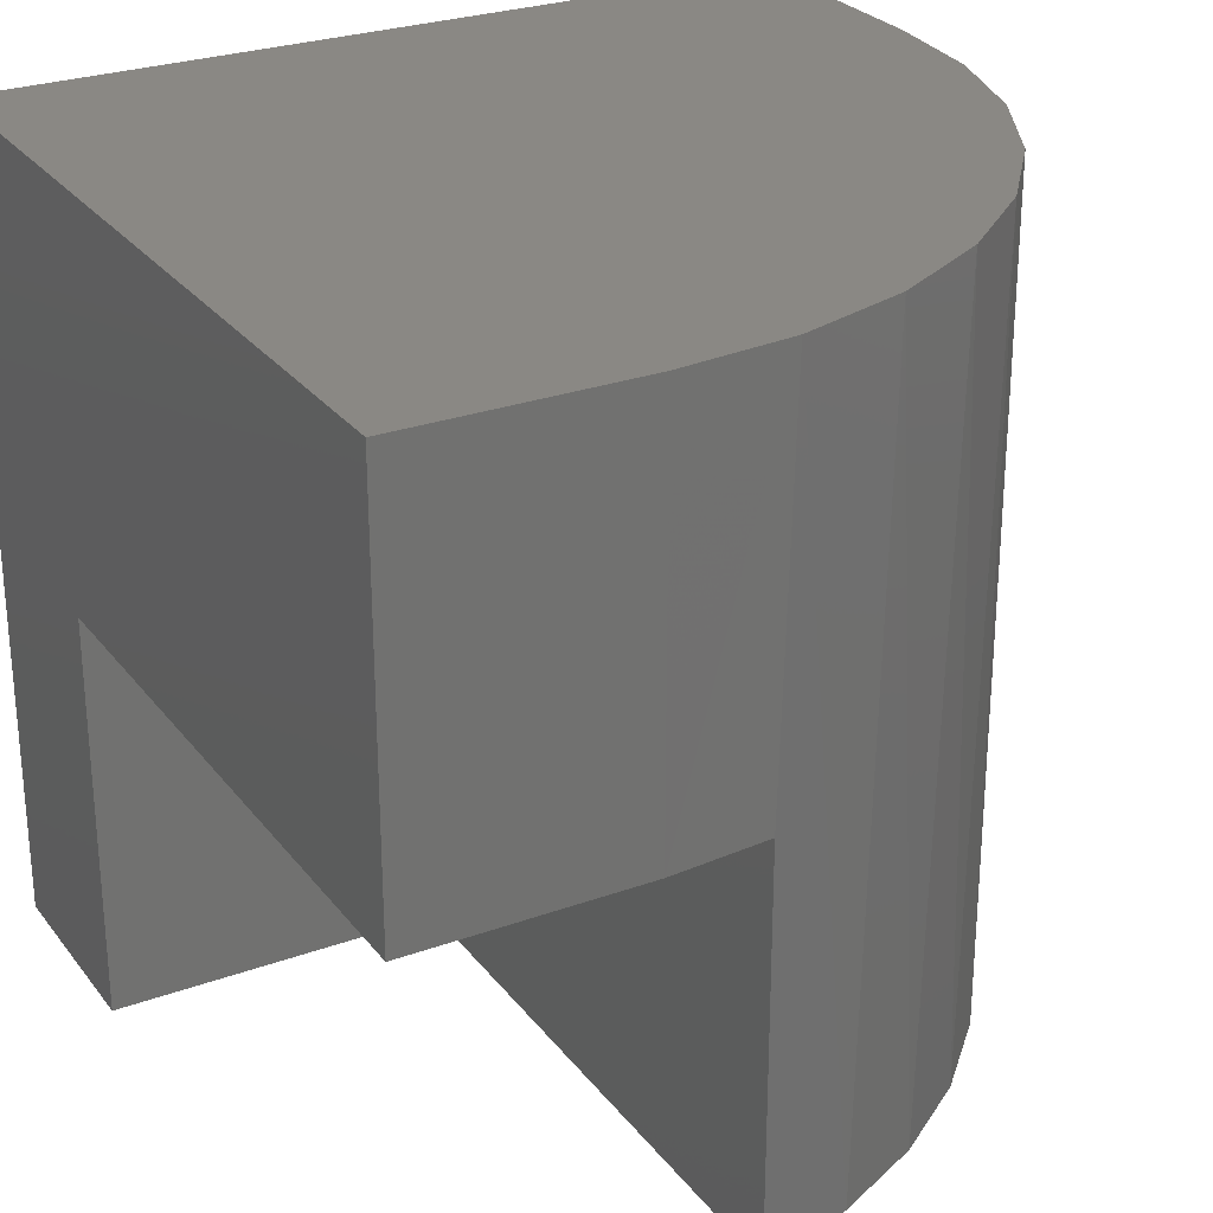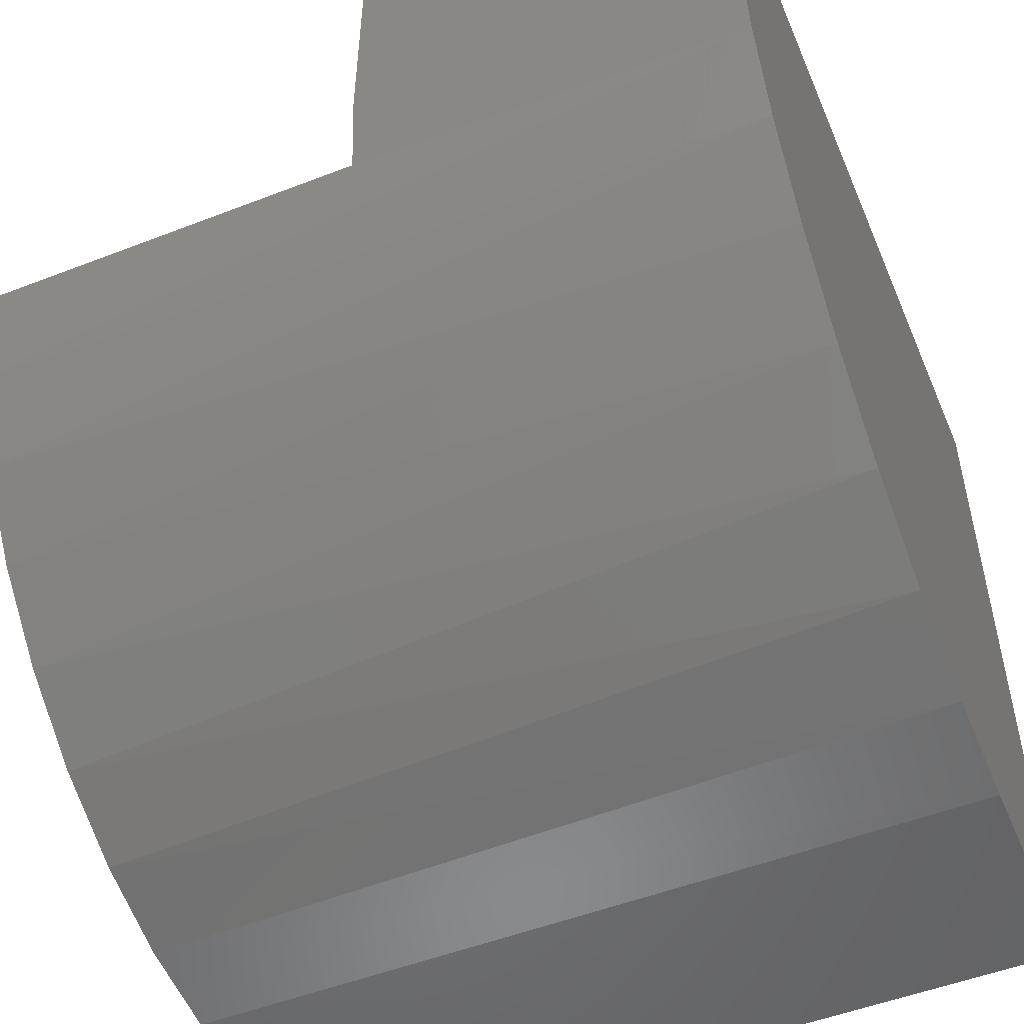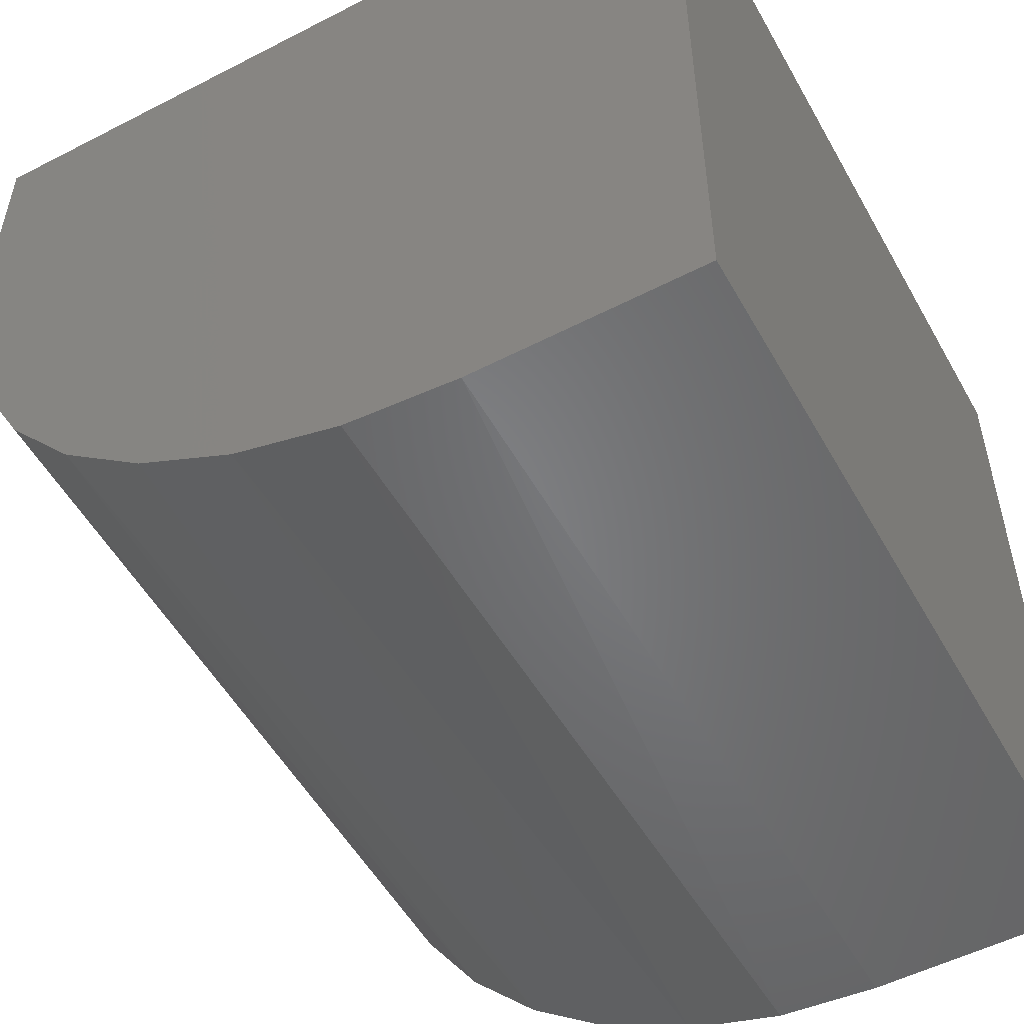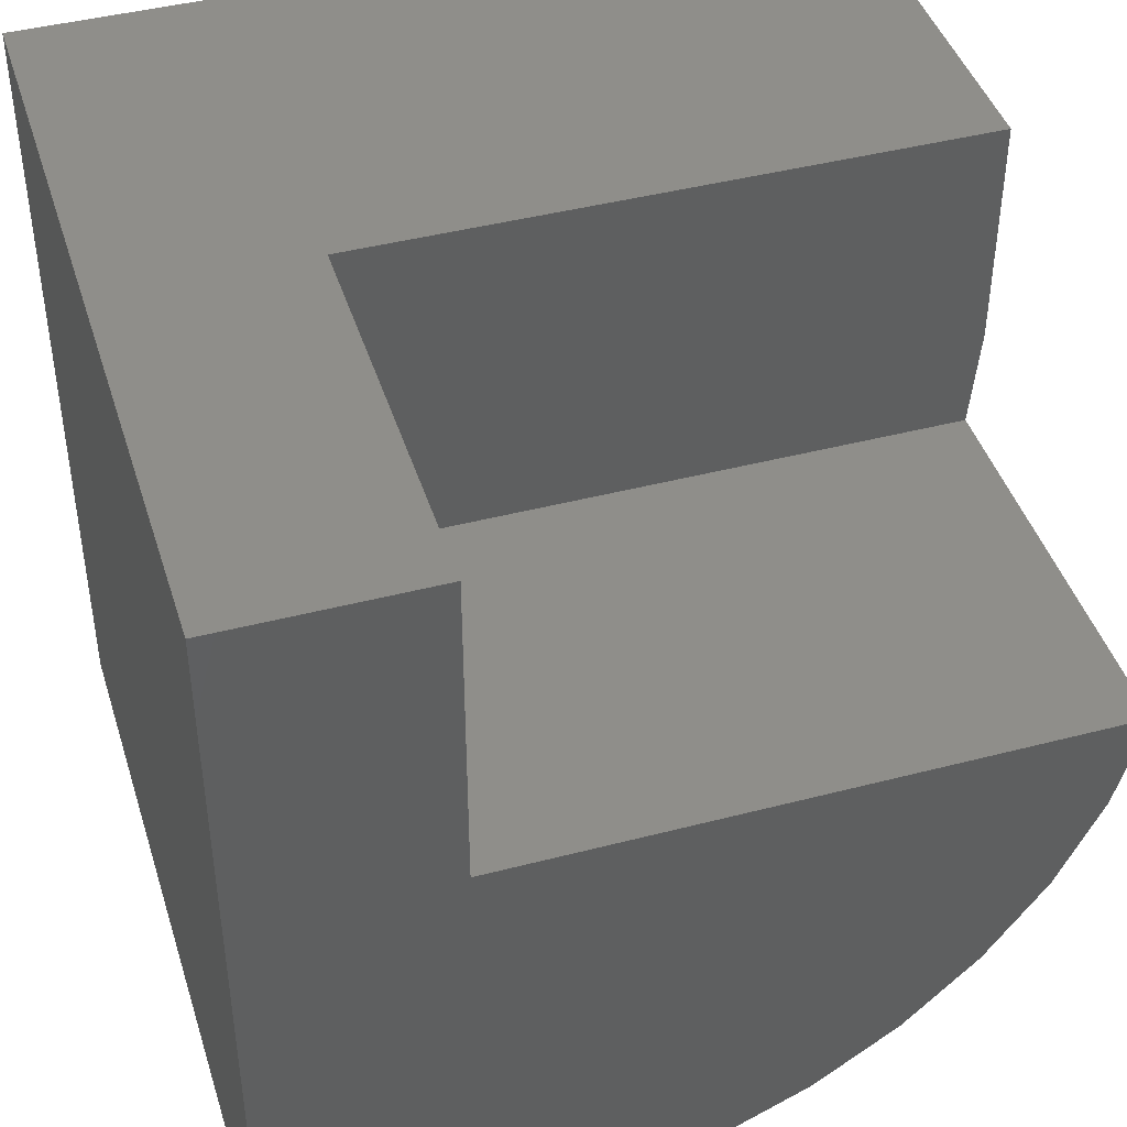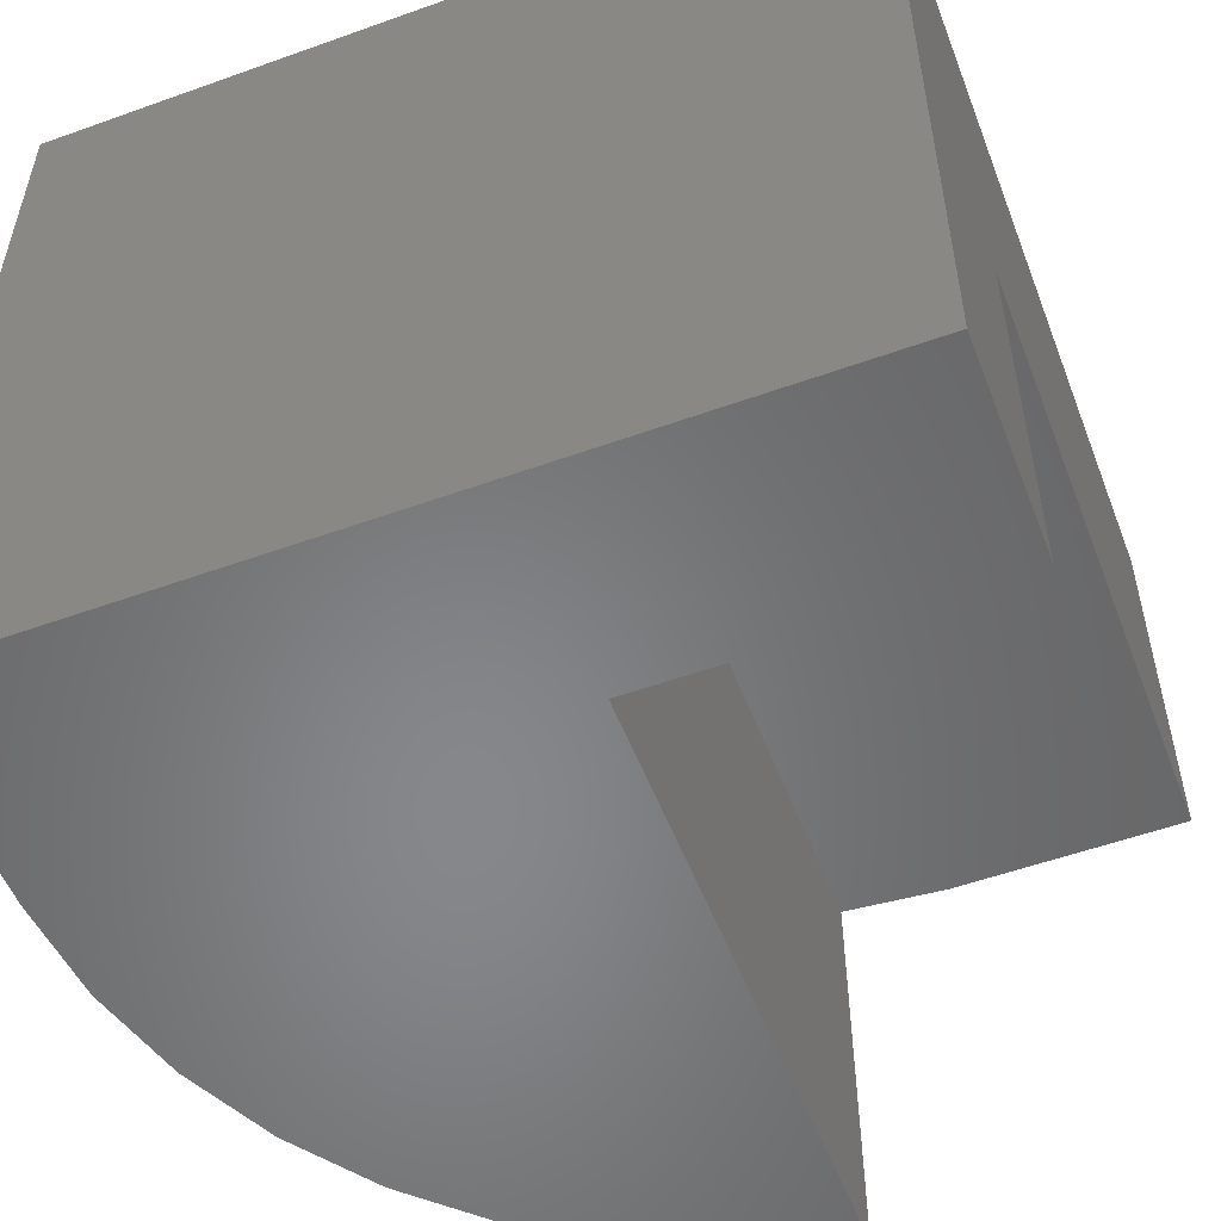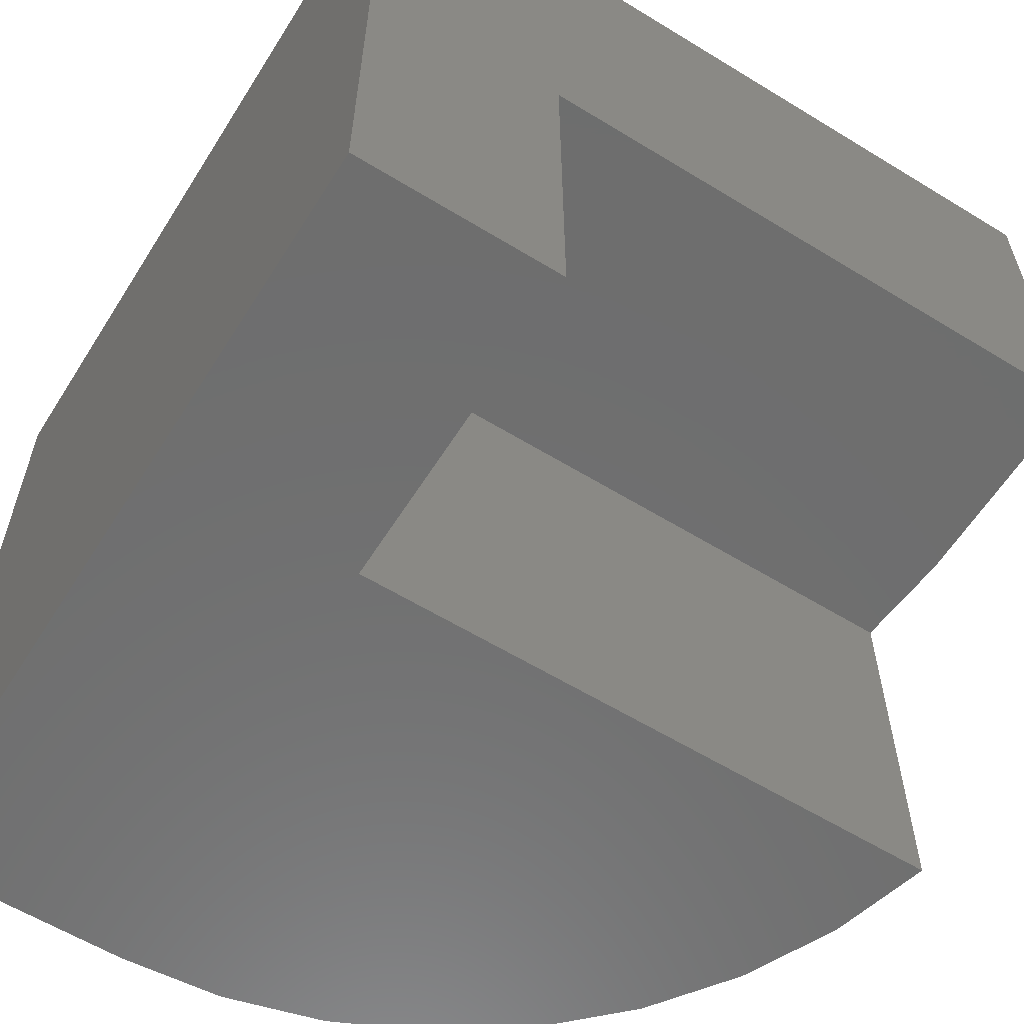
<metadata>
{"format":"stl","ext":"stl","renderer":"f3d","projection":"perspective","resolution":1024,"background":"white","views":[{"elev":27.1,"azim":60.8,"up":"+Y"},{"elev":-51.6,"azim":112.8,"up":"+Z"},{"elev":-53.0,"azim":-151.1,"up":"+Z"},{"elev":43.4,"azim":-17.1,"up":"+Z"},{"elev":-54.0,"azim":-69.1,"up":"+Y"},{"elev":-60.1,"azim":-32.1,"up":"+Y"}]}
</metadata>
<code>
# stl→obj: 30 verts, 56 faces
v 0.3512 -0.75 0
v 0.3512 -0.375 -2.296e-17
v -0.2031 -0.75 0
v -0.2031 -0.375 -2.296e-17
v -0.2031 -0.375 0.3047
v 0.3594 -0.375 0.3047
v 0.3594 -0.375 0.09375
v -0.2031 -0.75 0.3047
v -0.3906 -0.75 0.3047
v -0.3906 4.163e-17 0.3047
v 0.3594 8.327e-17 0.3047
v 0.3594 7.156e-17 0.09375
v -0.3906 -0.75 -0.4453
v -0.1797 -0.75 -0.4453
v -0.0861 -0.75 -0.4371
v 0.004649 -0.75 -0.4128
v 0.0898 -0.75 -0.3731
v 0.1668 -0.75 -0.3192
v 0.2332 -0.75 -0.2528
v 0.2871 -0.75 -0.1759
v 0.3268 -0.75 -0.09074
v 0.349 6.514e-17 -0.01142
v 0.3183 5.783e-17 -0.1125
v 0.2685 4.989e-17 -0.2057
v 0.2015 4.163e-17 -0.2874
v 0.1198 3.338e-17 -0.3545
v 0.0266 2.544e-17 -0.4043
v -0.07452 1.812e-17 -0.435
v -0.1797 1.171e-17 -0.4453
v -0.3906 0 -0.4453
f 1 2 3
f 3 2 4
f 5 4 6
f 6 4 2
f 6 2 7
f 3 4 8
f 8 4 5
f 9 8 10
f 10 8 5
f 10 5 11
f 11 5 6
f 12 11 7
f 7 11 6
f 13 14 15
f 13 15 16
f 13 16 17
f 13 17 18
f 13 18 19
f 13 19 20
f 13 20 21
f 13 21 1
f 13 1 3
f 13 3 8
f 13 8 9
f 22 21 23
f 23 21 20
f 23 20 24
f 24 20 19
f 24 19 25
f 25 19 18
f 25 18 26
f 18 17 26
f 27 26 17
f 17 16 27
f 28 27 16
f 12 7 22
f 22 7 2
f 22 2 21
f 21 2 1
f 14 29 15
f 15 29 28
f 15 28 16
f 30 10 11
f 30 11 12
f 30 12 22
f 30 22 23
f 30 23 24
f 30 24 25
f 30 25 26
f 30 26 27
f 30 27 28
f 30 28 29
f 30 29 13
f 13 29 14
f 10 30 9
f 9 30 13

</code>
